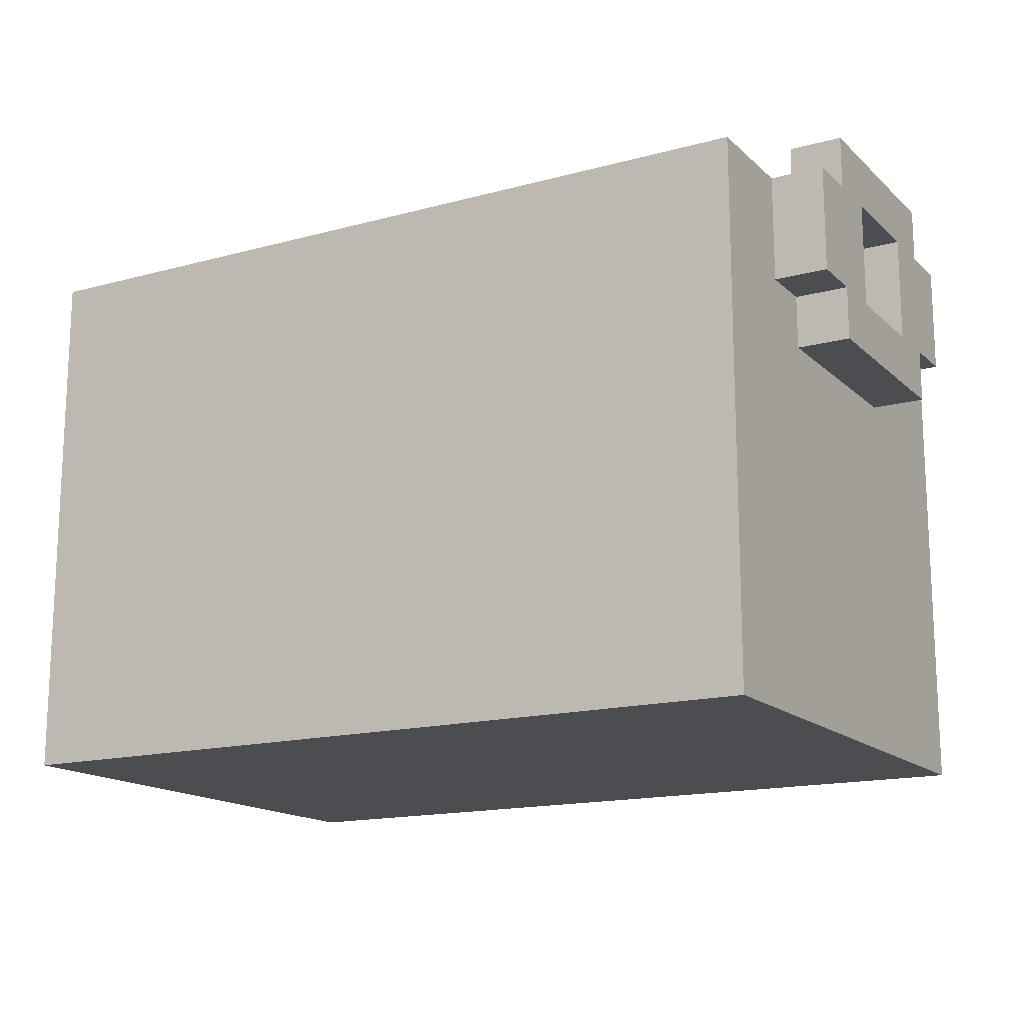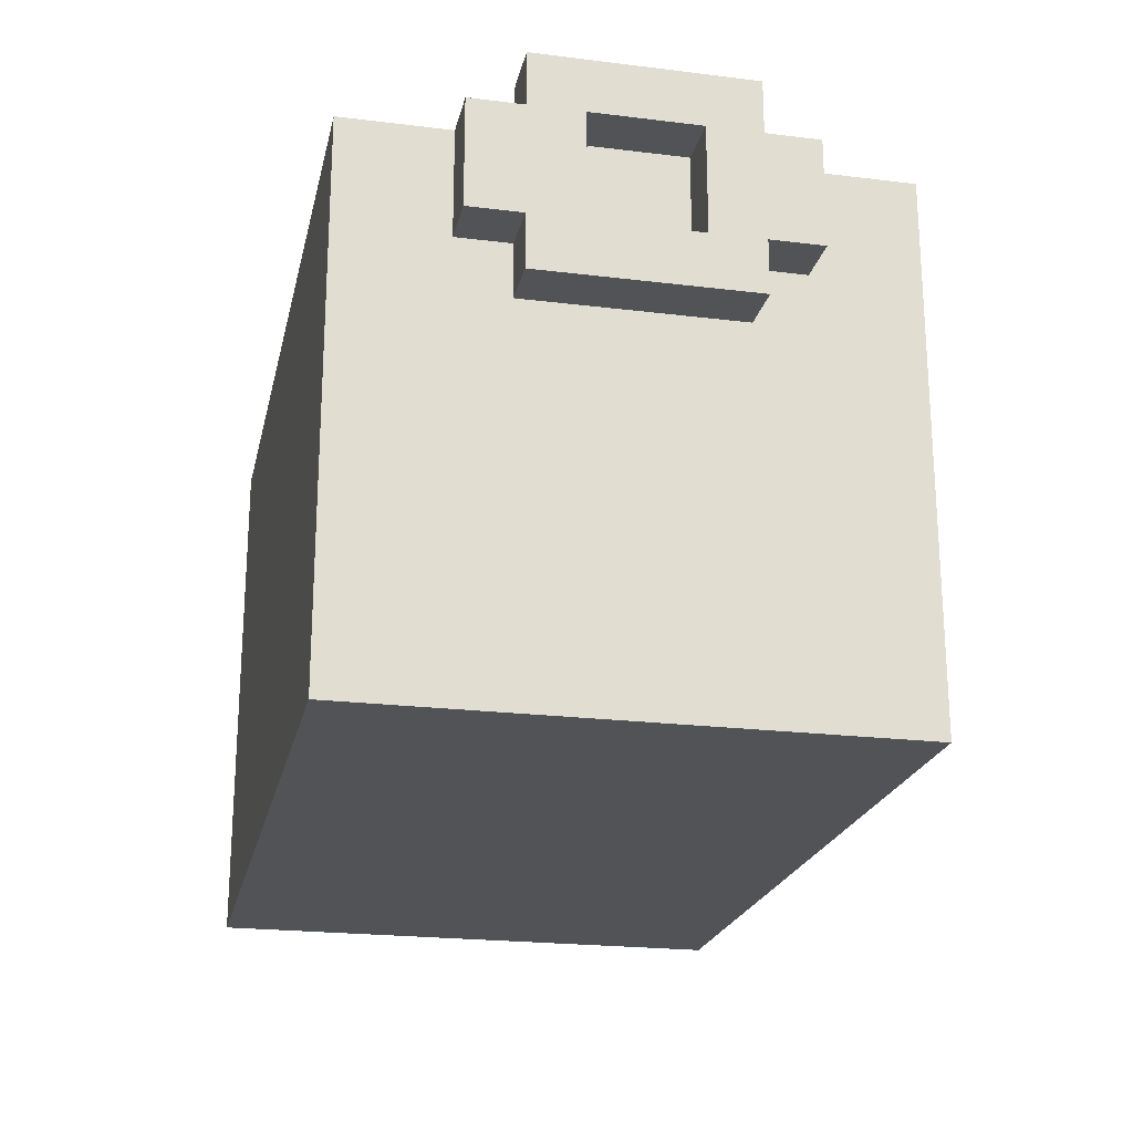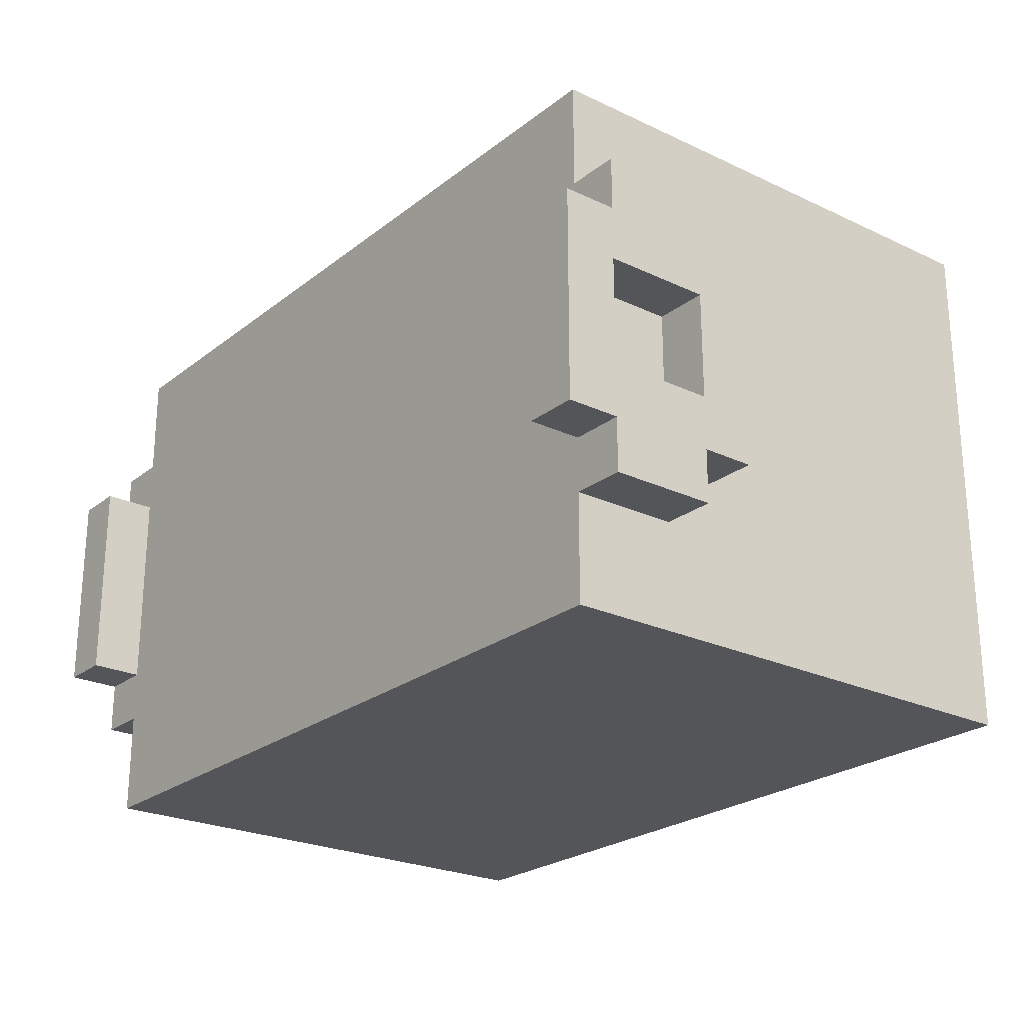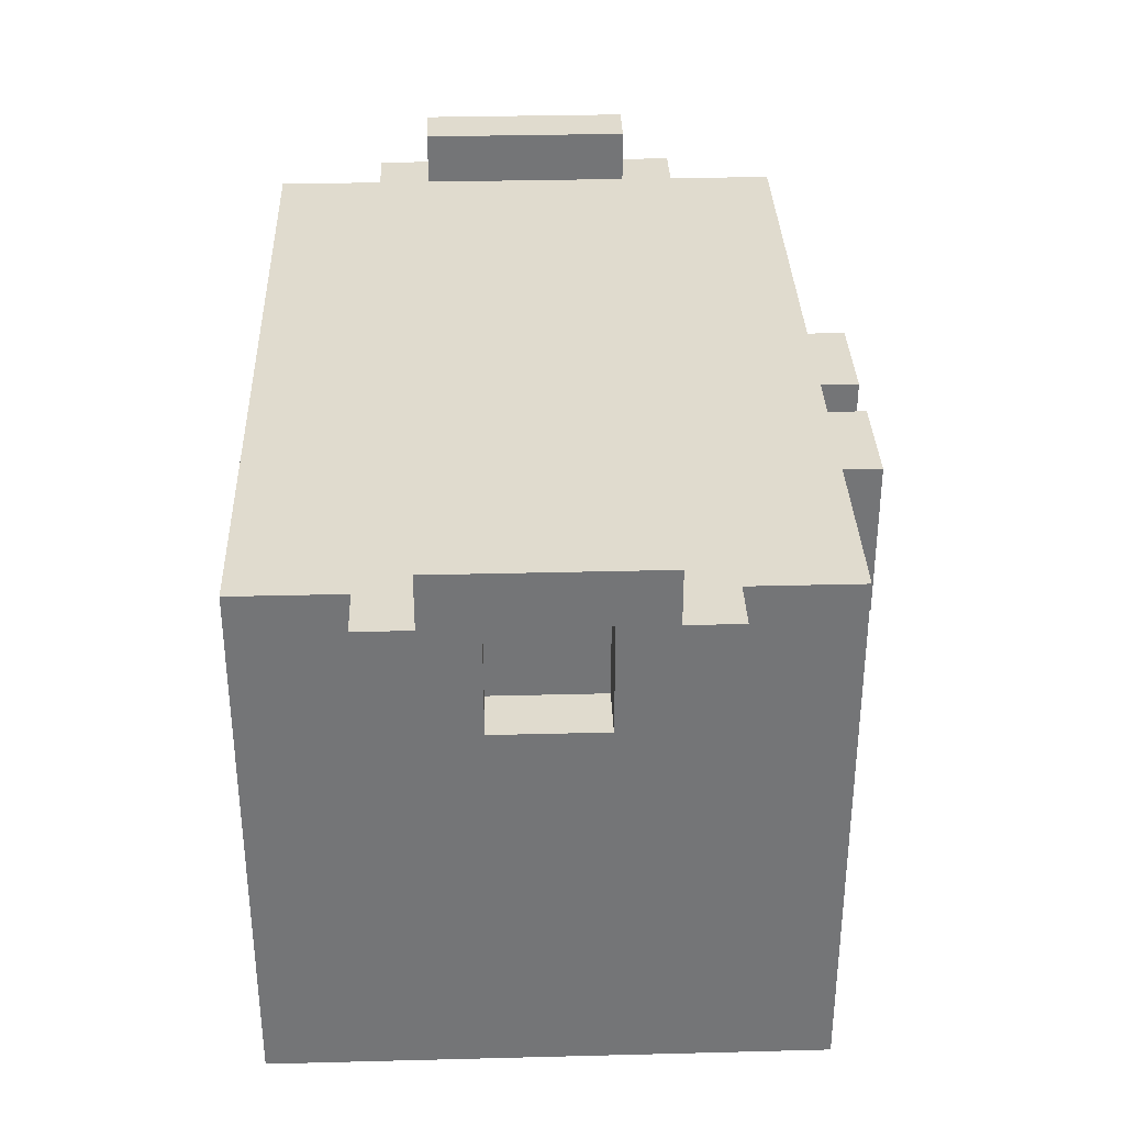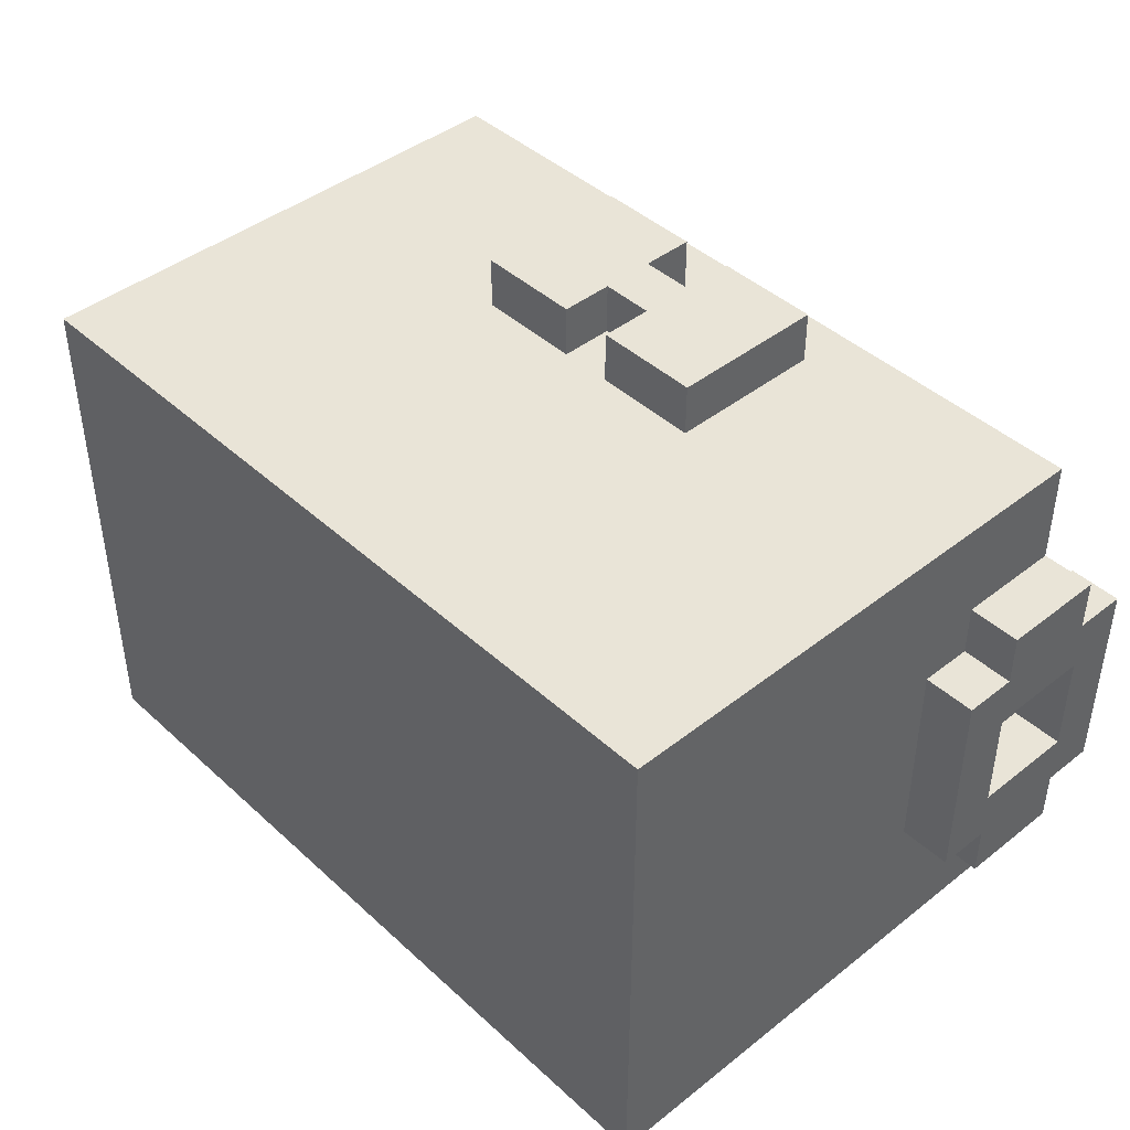
<metadata>
{"format":"obj","ext":"obj","renderer":"f3d","projection":"perspective","resolution":1024,"background":"white","views":[{"elev":-15.7,"azim":-150.4,"up":"+Y"},{"elev":-21.8,"azim":-102.2,"up":"+Y"},{"elev":-24.0,"azim":-128.2,"up":"+Z"},{"elev":33.7,"azim":-92.0,"up":"+Y"},{"elev":43.1,"azim":47.1,"up":"+Z"}]}
</metadata>
<code>
o
v -0.9 0.7 0.2
v -0.9 0.7 -0.2
v -0.9 0.8 0.3
v -0.9 0.8 0.2
v -0.9 0.8 0.1
v -0.9 0.8 -0.1
v -0.9 0.8 -0.2
v -0.9 0.8 -0.3
v -0.9 1 0.3
v -0.9 1 0.2
v -0.9 1 0.1
v -0.9 1 -0.1
v -0.9 1 -0.2
v -0.9 1 -0.3
v -0.9 1.1 0.2
v -0.9 1.1 -0.2
v -0.8 0 0.5
v -0.8 0 -0.5
v -0.8 0.1 0.4
v -0.8 0.1 -0.4
v -0.8 0.7 0.4
v -0.8 0.7 0.2
v -0.8 0.7 -0.2
v -0.8 0.7 -0.4
v -0.8 0.8 0.4
v -0.8 0.8 0.3
v -0.8 0.8 0.2
v -0.8 0.8 0.1
v -0.8 0.8 -0.1
v -0.8 0.8 -0.2
v -0.8 0.8 -0.3
v -0.8 0.8 -0.4
v -0.8 0.9 0.4
v -0.8 0.9 0.3
v -0.8 0.9 0.1
v -0.8 0.9 -0.1
v -0.8 0.9 -0.3
v -0.8 0.9 -0.4
v -0.8 1 0.5
v -0.8 1 0.3
v -0.8 1 0.1
v -0.8 1 -0.1
v -0.8 1 -0.3
v -0.8 1 -0.5
v -0.3 0.6 0.6
v -0.3 0.6 0.5
v -0.3 0.7 0.5
v -0.3 0.8 0.5
v -0.3 0.9 0.6
v -0.3 0.9 0.5
v 0 0.6 0.6
v 0 0.6 0.5
v 0 0.7 0.6
v 0 0.7 0.5
v 0 0.8 0.6
v 0 0.8 0.5
v 0 0.9 0.6
v 0 0.9 0.5
v 0.7 1 0.2
v 0.7 1 -0.2
v 0.7 1.1 0.2
v 0.7 1.1 -0.2
v -0.8 1 0.2
v -0.8 1 -0.2
v -0.8 1.1 0.2
v -0.8 1.1 -0.2
v -0.1 0.6 0.6
v -0.1 0.6 0.5
v -0.1 0.7 0.6
v -0.1 0.7 0.5
v -0.1 0.8 0.6
v -0.1 0.8 0.5
v -0.1 0.9 0.6
v -0.1 0.9 0.5
v 0.2 0.6 0.6
v 0.2 0.6 0.5
v 0.2 0.7 0.5
v 0.2 0.8 0.5
v 0.2 0.9 0.6
v 0.2 0.9 0.5
v 0.7 0 0.5
v 0.7 0 -0.5
v 0.7 0.1 0.4
v 0.7 0.1 -0.4
v 0.7 0.7 0.4
v 0.7 0.7 0.2
v 0.7 0.7 -0.2
v 0.7 0.7 -0.4
v 0.7 0.8 0.4
v 0.7 0.8 0.3
v 0.7 0.8 0.2
v 0.7 0.8 0.1
v 0.7 0.8 -0.1
v 0.7 0.8 -0.2
v 0.7 0.8 -0.3
v 0.7 0.8 -0.4
v 0.7 0.9 0.4
v 0.7 0.9 0.3
v 0.7 0.9 0.1
v 0.7 0.9 -0.1
v 0.7 0.9 -0.3
v 0.7 0.9 -0.4
v 0.7 1 0.5
v 0.7 1 0.3
v 0.7 1 0.1
v 0.7 1 -0.1
v 0.7 1 -0.3
v 0.7 1 -0.5
v 0.8 0.7 0.2
v 0.8 0.7 -0.2
v 0.8 0.8 0.3
v 0.8 0.8 0.2
v 0.8 0.8 0.1
v 0.8 0.8 -0.1
v 0.8 0.8 -0.2
v 0.8 0.8 -0.3
v 0.8 1 0.3
v 0.8 1 0.2
v 0.8 1 0.1
v 0.8 1 -0.1
v 0.8 1 -0.2
v 0.8 1 -0.3
v 0.8 1.1 0.2
v 0.8 1.1 -0.2
v -0.3 0.6 0.6
v -0.3 0.9 0.6
v -0.2 0.7 0.6
v -0.2 0.8 0.6
v -0.1 0.6 0.6
v -0.1 0.7 0.6
v -0.1 0.8 0.6
v -0.1 0.9 0.6
v 0 0.6 0.6
v 0 0.7 0.6
v 0 0.8 0.6
v 0 0.9 0.6
v 0.1 0.7 0.6
v 0.1 0.8 0.6
v 0.2 0.6 0.6
v 0.2 0.9 0.6
v -0.8 0 0.5
v -0.8 1 0.5
v -0.7 0.1 0.5
v -0.7 0.7 0.5
v -0.7 0.8 0.5
v -0.7 0.9 0.5
v -0.3 0.6 0.5
v -0.3 0.7 0.5
v -0.3 0.8 0.5
v -0.3 0.9 0.5
v -0.1 0.6 0.5
v -0.1 0.7 0.5
v -0.1 0.8 0.5
v -0.1 0.9 0.5
v 0 0.6 0.5
v 0 0.7 0.5
v 0 0.8 0.5
v 0 0.9 0.5
v 0.2 0.6 0.5
v 0.2 0.7 0.5
v 0.2 0.8 0.5
v 0.2 0.9 0.5
v 0.6 0.1 0.5
v 0.6 0.7 0.5
v 0.6 0.8 0.5
v 0.6 0.9 0.5
v 0.7 0 0.5
v 0.7 1 0.5
v -0.9 0.8 0.3
v -0.9 1 0.3
v -0.8 0.8 0.3
v -0.8 0.9 0.3
v -0.8 1 0.3
v 0.7 0.8 0.3
v 0.7 0.9 0.3
v 0.7 1 0.3
v 0.8 0.8 0.3
v 0.8 1 0.3
v -0.9 0.7 0.2
v -0.9 0.8 0.2
v -0.9 1 0.2
v -0.9 1.1 0.2
v -0.8 0.7 0.2
v -0.8 0.8 0.2
v -0.8 1 0.2
v -0.8 1.1 0.2
v 0.7 0.7 0.2
v 0.7 0.8 0.2
v 0.7 1 0.2
v 0.7 1.1 0.2
v 0.8 0.7 0.2
v 0.8 0.8 0.2
v 0.8 1 0.2
v 0.8 1.1 0.2
v -0.9 0.8 -0.1
v -0.9 1 -0.1
v -0.8 0.8 -0.1
v -0.8 0.9 -0.1
v -0.8 1 -0.1
v 0.7 0.8 -0.1
v 0.7 0.9 -0.1
v 0.7 1 -0.1
v 0.8 0.8 -0.1
v 0.8 1 -0.1
v -0.9 0.8 0.1
v -0.9 1 0.1
v -0.8 0.8 0.1
v -0.8 0.9 0.1
v -0.8 1 0.1
v 0.7 0.8 0.1
v 0.7 0.9 0.1
v 0.7 1 0.1
v 0.8 0.8 0.1
v 0.8 1 0.1
v -0.9 0.7 -0.2
v -0.9 0.8 -0.2
v -0.9 1 -0.2
v -0.9 1.1 -0.2
v -0.8 0.7 -0.2
v -0.8 0.8 -0.2
v -0.8 1 -0.2
v -0.8 1.1 -0.2
v 0.7 0.7 -0.2
v 0.7 0.8 -0.2
v 0.7 1 -0.2
v 0.7 1.1 -0.2
v 0.8 0.7 -0.2
v 0.8 0.8 -0.2
v 0.8 1 -0.2
v 0.8 1.1 -0.2
v -0.9 0.8 -0.3
v -0.9 1 -0.3
v -0.8 0.8 -0.3
v -0.8 0.9 -0.3
v -0.8 1 -0.3
v 0.7 0.8 -0.3
v 0.7 0.9 -0.3
v 0.7 1 -0.3
v 0.8 0.8 -0.3
v 0.8 1 -0.3
v -0.8 0 -0.5
v -0.8 1 -0.5
v -0.7 0.1 -0.5
v -0.7 0.7 -0.5
v -0.7 0.8 -0.5
v -0.7 0.9 -0.5
v 0.6 0.1 -0.5
v 0.6 0.7 -0.5
v 0.6 0.8 -0.5
v 0.6 0.9 -0.5
v 0.7 0 -0.5
v 0.7 1 -0.5
v -0.8 0 0.5
v 0.7 0 0.5
v -0.7 0 0.4
v 0.6 0 0.4
v -0.7 0 -0.4
v 0.6 0 -0.4
v -0.8 0 -0.5
v 0.7 0 -0.5
v -0.3 0.6 0.6
v -0.1 0.6 0.6
v 0 0.6 0.6
v 0.2 0.6 0.6
v -0.3 0.6 0.5
v -0.1 0.6 0.5
v 0 0.6 0.5
v 0.2 0.6 0.5
v -0.1 0.7 0.6
v 0 0.7 0.6
v -0.1 0.7 0.5
v 0 0.7 0.5
v -0.9 0.7 0.2
v -0.8 0.7 0.2
v 0.7 0.7 0.2
v 0.8 0.7 0.2
v -0.9 0.7 -0.2
v -0.8 0.7 -0.2
v 0.7 0.7 -0.2
v 0.8 0.7 -0.2
v -0.9 0.8 0.3
v -0.8 0.8 0.3
v 0.7 0.8 0.3
v 0.8 0.8 0.3
v -0.9 0.8 0.2
v -0.8 0.8 0.2
v 0.7 0.8 0.2
v 0.8 0.8 0.2
v -0.9 0.8 -0.2
v -0.8 0.8 -0.2
v 0.7 0.8 -0.2
v 0.8 0.8 -0.2
v -0.9 0.8 -0.3
v -0.8 0.8 -0.3
v 0.7 0.8 -0.3
v 0.8 0.8 -0.3
v -0.9 1 0.1
v -0.8 1 0.1
v 0.7 1 0.1
v 0.8 1 0.1
v -0.9 1 -0.1
v -0.8 1 -0.1
v 0.7 1 -0.1
v 0.8 1 -0.1
v -0.1 0.8 0.6
v 0 0.8 0.6
v -0.1 0.8 0.5
v 0 0.8 0.5
v -0.9 0.8 0.1
v -0.8 0.8 0.1
v 0.7 0.8 0.1
v 0.8 0.8 0.1
v -0.9 0.8 -0.1
v -0.8 0.8 -0.1
v 0.7 0.8 -0.1
v 0.8 0.8 -0.1
v -0.3 0.9 0.6
v -0.1 0.9 0.6
v 0 0.9 0.6
v 0.2 0.9 0.6
v -0.3 0.9 0.5
v -0.1 0.9 0.5
v 0 0.9 0.5
v 0.2 0.9 0.5
v -0.8 1 0.5
v 0.7 1 0.5
v -0.7 1 0.4
v 0.6 1 0.4
v -0.9 1 0.3
v -0.8 1 0.3
v 0.7 1 0.3
v 0.8 1 0.3
v -0.9 1 0.2
v -0.8 1 0.2
v 0.7 1 0.2
v 0.8 1 0.2
v -0.9 1 -0.2
v -0.8 1 -0.2
v 0.7 1 -0.2
v 0.8 1 -0.2
v -0.9 1 -0.3
v -0.8 1 -0.3
v 0.7 1 -0.3
v 0.8 1 -0.3
v -0.7 1 -0.4
v 0.6 1 -0.4
v -0.8 1 -0.5
v 0.7 1 -0.5
v -0.9 1.1 0.2
v -0.8 1.1 0.2
v 0.7 1.1 0.2
v 0.8 1.1 0.2
v -0.9 1.1 -0.2
v -0.8 1.1 -0.2
v 0.7 1.1 -0.2
v 0.8 1.1 -0.2
f 4 2 1
f 5 2 4
f 6 2 5
f 7 2 6
f 9 4 3
f 9 5 4
f 10 5 9
f 11 5 10
f 12 8 7
f 12 7 6
f 13 8 12
f 14 8 13
f 15 11 10
f 15 13 12
f 15 12 11
f 16 13 15
f 19 18 17
f 20 18 19
f 21 19 17
f 21 20 19
f 22 20 21
f 23 20 22
f 24 18 20
f 24 20 23
f 25 21 17
f 25 22 21
f 26 22 25
f 27 22 26
f 30 24 23
f 31 24 30
f 32 18 24
f 32 24 31
f 33 25 17
f 33 26 25
f 34 26 33
f 35 29 28
f 36 29 35
f 37 32 31
f 38 18 32
f 38 32 37
f 39 34 33
f 39 33 17
f 40 34 39
f 41 36 35
f 42 36 41
f 43 38 37
f 44 18 38
f 44 38 43
f 47 46 45
f 48 47 45
f 49 48 45
f 50 48 49
f 53 52 51
f 54 52 53
f 57 56 55
f 58 56 57
f 61 60 59
f 62 60 61
f 63 64 65
f 65 64 66
f 67 68 69
f 69 68 70
f 71 72 73
f 73 72 74
f 75 76 77
f 75 77 78
f 75 78 79
f 79 78 80
f 81 82 83
f 83 82 84
f 81 83 85
f 83 84 85
f 85 84 86
f 86 84 87
f 84 82 88
f 87 84 88
f 81 85 89
f 85 86 89
f 89 86 90
f 90 86 91
f 87 88 94
f 94 88 95
f 88 82 96
f 95 88 96
f 81 89 97
f 89 90 97
f 97 90 98
f 92 93 99
f 99 93 100
f 95 96 101
f 96 82 102
f 101 96 102
f 97 98 103
f 81 97 103
f 103 98 104
f 99 100 105
f 105 100 106
f 101 102 107
f 102 82 108
f 107 102 108
f 109 110 112
f 112 110 113
f 113 110 114
f 114 110 115
f 111 112 117
f 112 113 117
f 117 113 118
f 118 113 119
f 115 116 120
f 114 115 120
f 120 116 121
f 121 116 122
f 118 119 123
f 120 121 123
f 119 120 123
f 123 121 124
f 127 126 125
f 128 126 127
f 129 127 125
f 130 128 127
f 130 127 129
f 131 126 128
f 131 128 130
f 132 126 131
f 134 131 130
f 135 131 134
f 137 134 133
f 137 135 134
f 138 136 135
f 138 135 137
f 139 137 133
f 139 138 137
f 140 136 138
f 140 138 139
f 143 142 141
f 144 142 143
f 145 142 144
f 146 142 145
f 147 144 143
f 148 145 144
f 148 144 147
f 149 146 145
f 149 145 148
f 150 142 146
f 150 146 149
f 151 147 143
f 154 142 150
f 155 152 151
f 155 151 143
f 156 152 155
f 157 154 153
f 158 142 154
f 158 154 157
f 159 155 143
f 162 142 158
f 163 143 141
f 163 159 143
f 163 160 159
f 164 161 160
f 164 160 163
f 165 162 161
f 165 161 164
f 166 142 162
f 166 162 165
f 167 164 163
f 167 163 141
f 167 166 165
f 167 165 164
f 168 142 166
f 168 166 167
f 171 170 169
f 172 170 171
f 173 170 172
f 177 175 174
f 177 176 175
f 178 176 177
f 183 180 179
f 184 180 183
f 185 182 181
f 186 182 185
f 191 188 187
f 192 188 191
f 193 190 189
f 194 190 193
f 197 196 195
f 198 196 197
f 199 196 198
f 203 201 200
f 203 202 201
f 204 202 203
f 205 206 207
f 207 206 208
f 208 206 209
f 210 211 213
f 211 212 213
f 213 212 214
f 215 216 219
f 219 216 220
f 217 218 221
f 221 218 222
f 223 224 227
f 227 224 228
f 225 226 229
f 229 226 230
f 231 232 233
f 233 232 234
f 234 232 235
f 236 237 239
f 237 238 239
f 239 238 240
f 241 242 243
f 243 242 244
f 244 242 245
f 245 242 246
f 241 243 247
f 243 244 247
f 244 245 248
f 247 244 248
f 245 246 249
f 248 245 249
f 246 242 250
f 249 246 250
f 248 249 251
f 247 248 251
f 249 250 251
f 241 247 251
f 250 242 252
f 251 250 252
f 255 254 253
f 256 254 255
f 257 255 253
f 257 256 255
f 258 254 256
f 258 256 257
f 259 257 253
f 259 258 257
f 260 254 258
f 260 258 259
f 265 262 261
f 266 262 265
f 267 264 263
f 268 264 267
f 271 270 269
f 272 270 271
f 277 274 273
f 278 274 277
f 279 276 275
f 280 276 279
f 285 282 281
f 286 282 285
f 287 284 283
f 288 284 287
f 293 290 289
f 294 290 293
f 295 292 291
f 296 292 295
f 301 298 297
f 302 298 301
f 303 300 299
f 304 300 303
f 305 306 307
f 307 306 308
f 309 310 313
f 313 310 314
f 311 312 315
f 315 312 316
f 317 318 321
f 321 318 322
f 319 320 323
f 323 320 324
f 325 326 327
f 327 326 328
f 325 327 330
f 328 326 331
f 329 330 333
f 330 327 334
f 333 330 334
f 331 332 335
f 328 331 335
f 335 332 336
f 334 327 338
f 328 335 339
f 337 338 341
f 338 327 342
f 341 338 342
f 339 340 343
f 328 339 343
f 343 340 344
f 342 327 345
f 327 328 345
f 328 343 346
f 345 328 346
f 342 345 347
f 345 346 347
f 346 343 348
f 347 346 348
f 349 350 353
f 353 350 354
f 351 352 355
f 355 352 356

</code>
